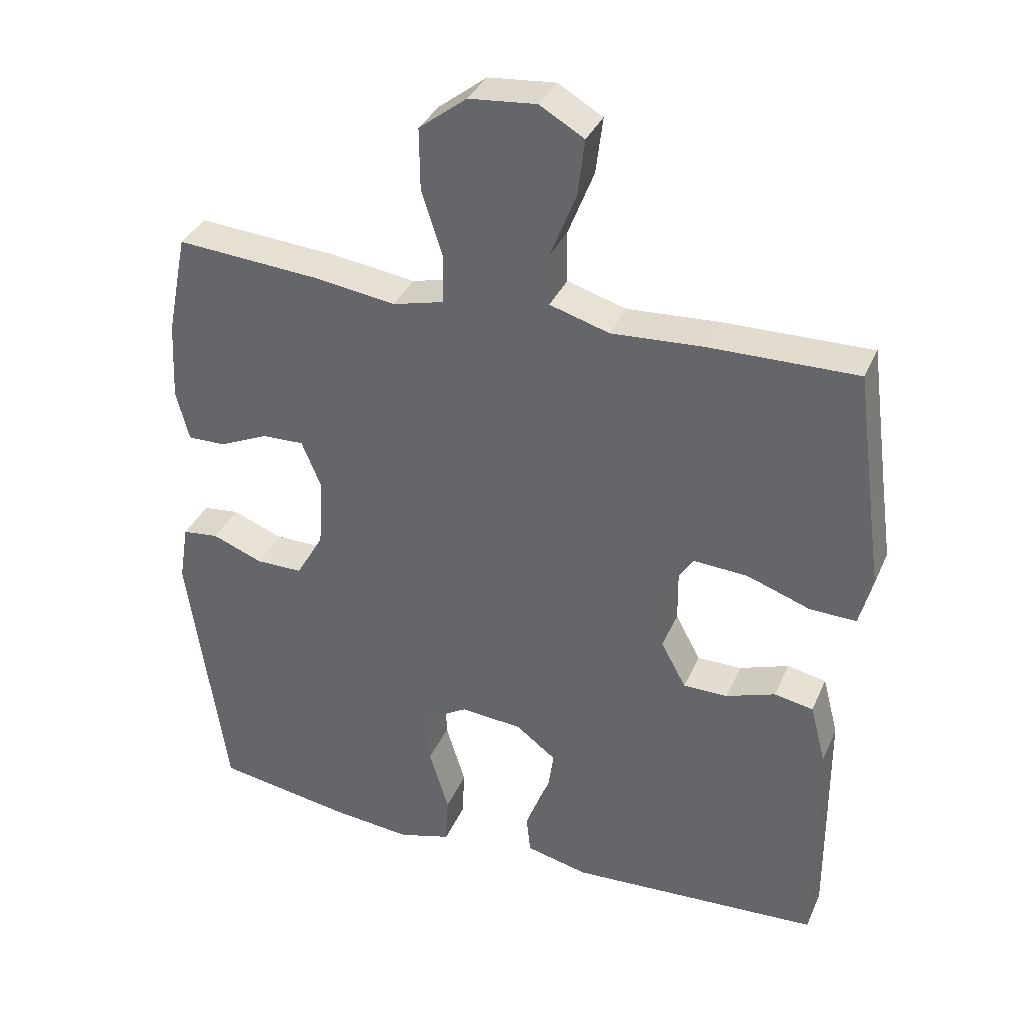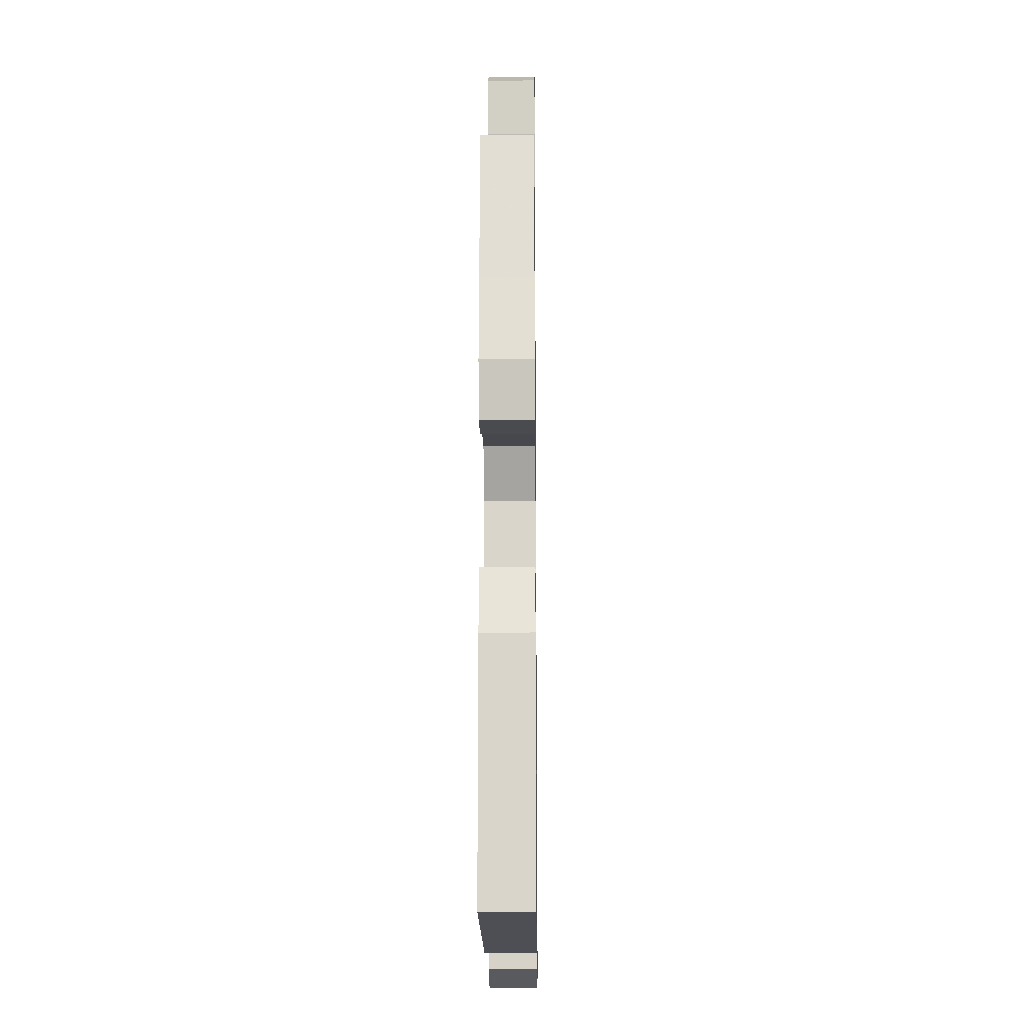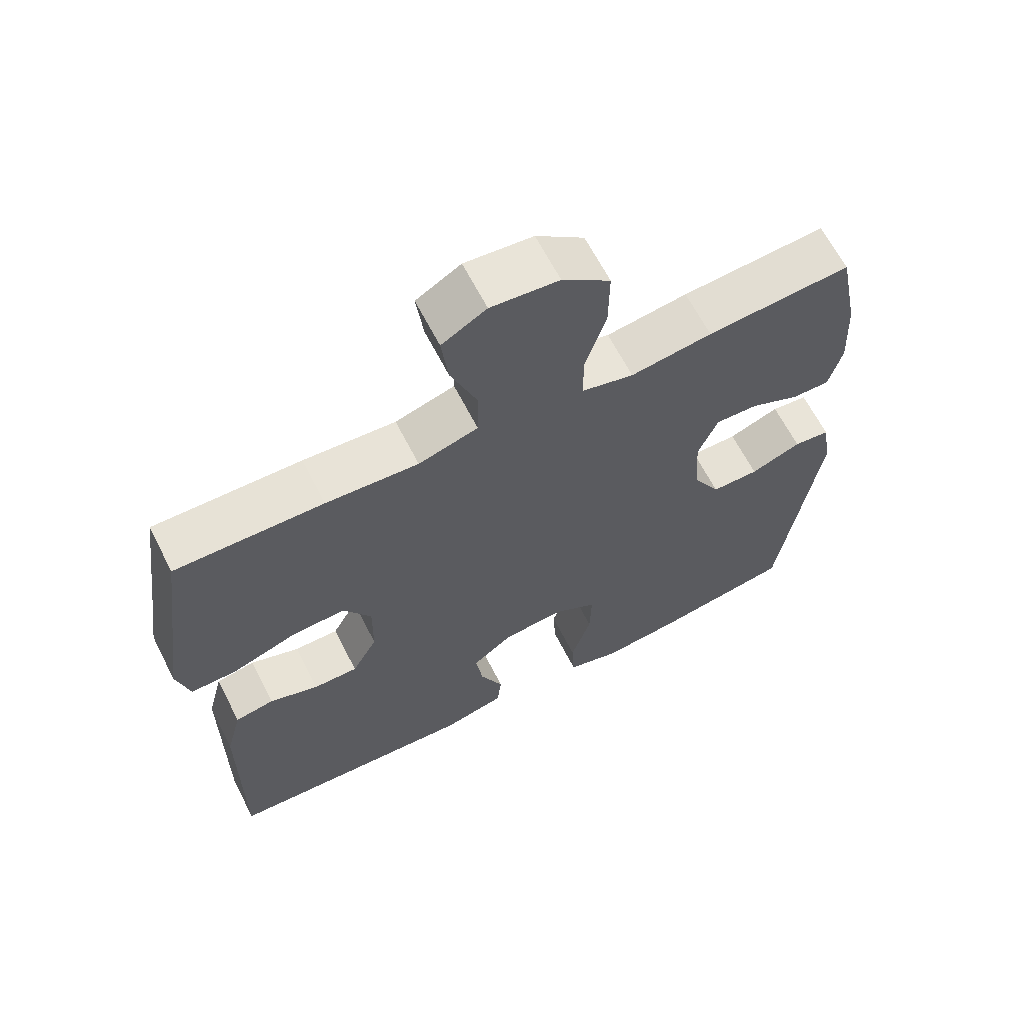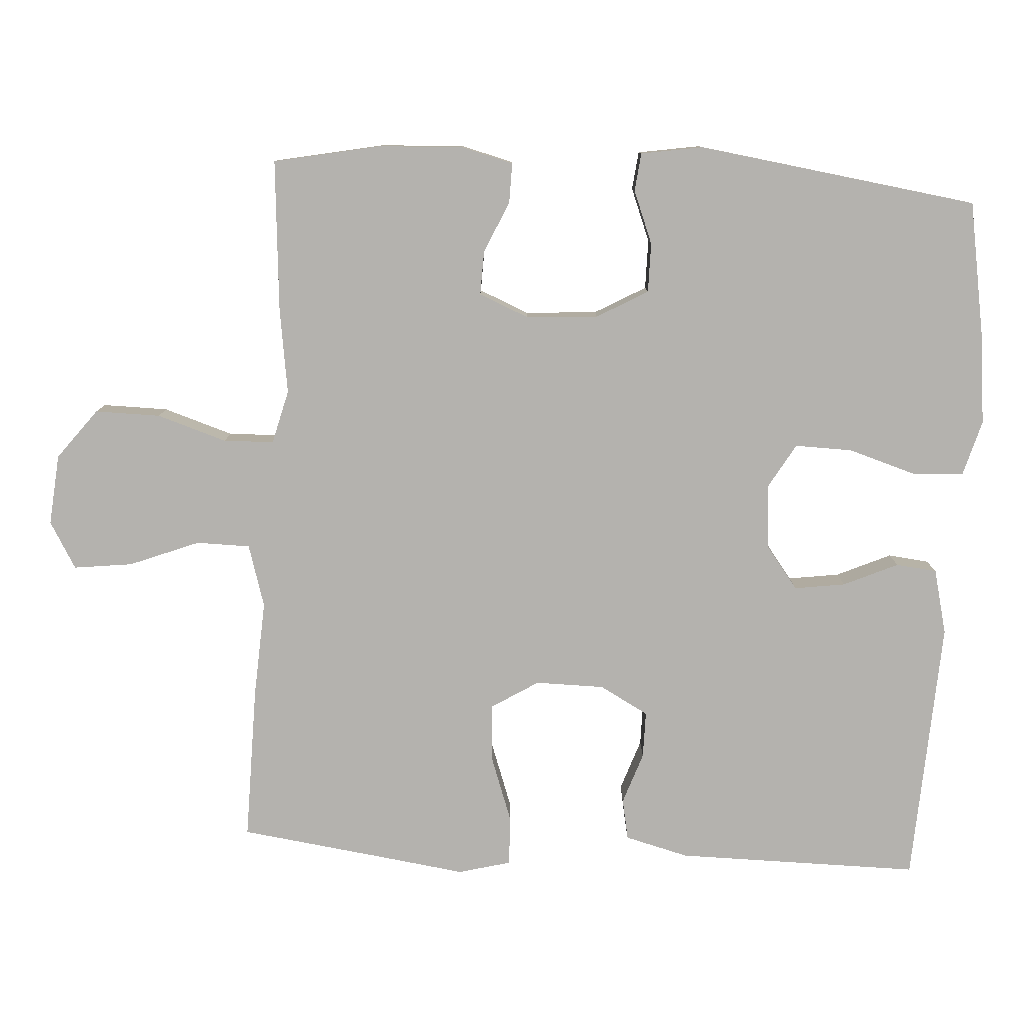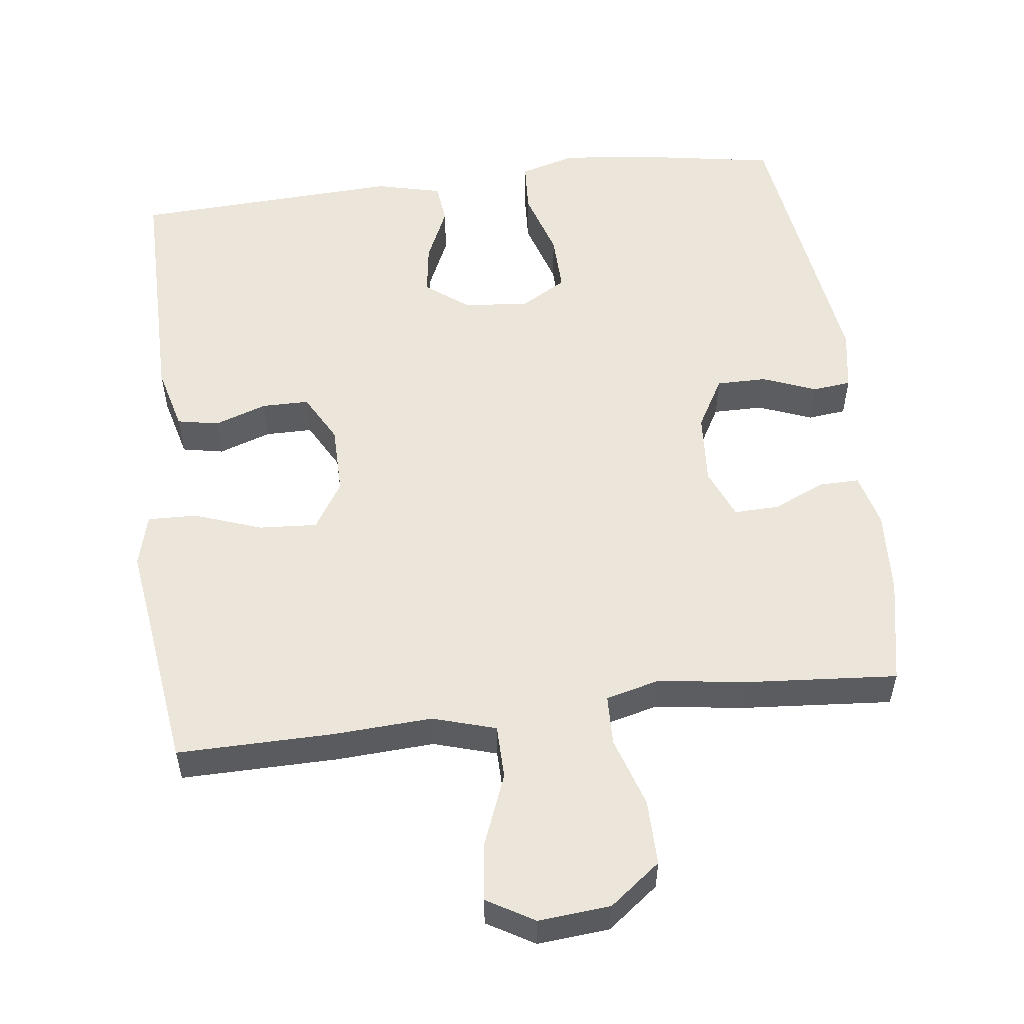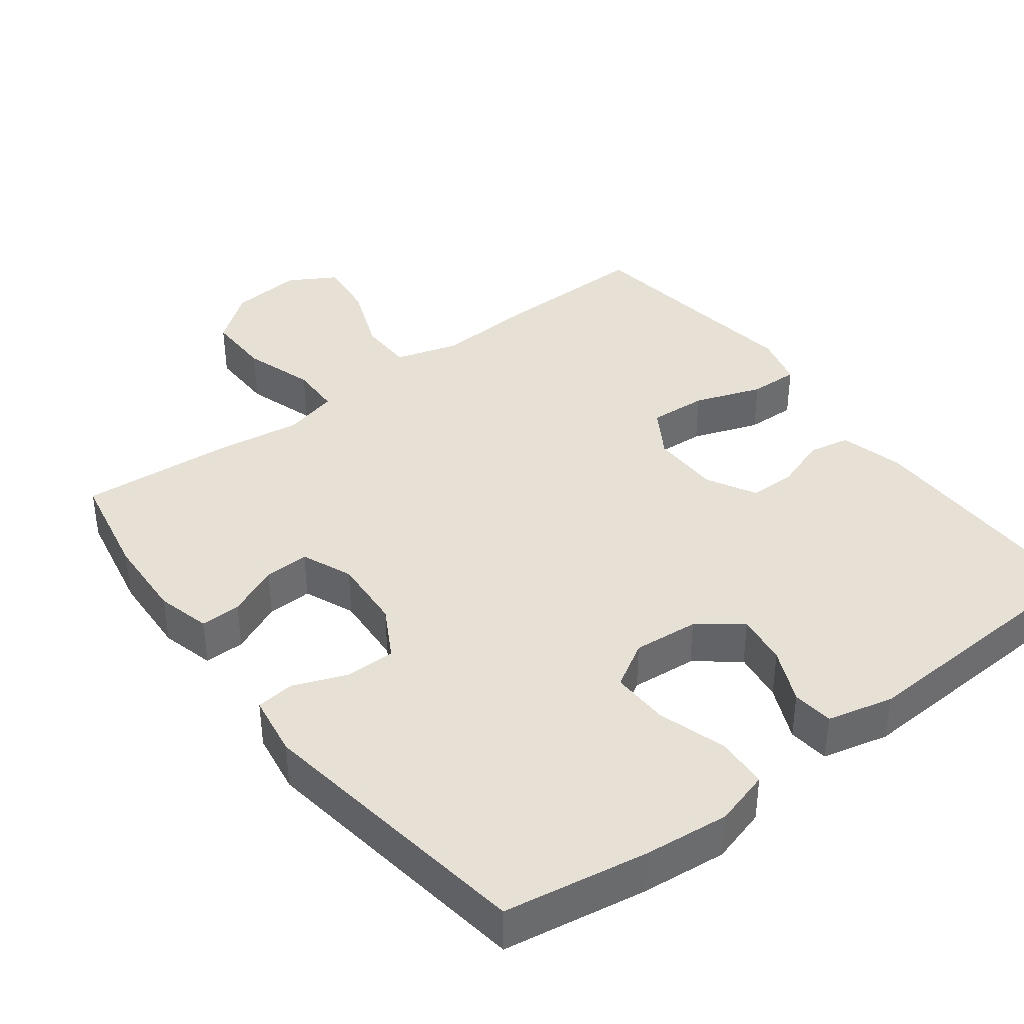
<metadata>
{"format":"obj","ext":"obj","renderer":"f3d","projection":"perspective","resolution":1024,"background":"white","views":[{"elev":35.2,"azim":-158.6,"up":"+Z"},{"elev":-15.4,"azim":-89.3,"up":"+Z"},{"elev":64.4,"azim":-27.0,"up":"+Z"},{"elev":-79.7,"azim":86.6,"up":"+Y"},{"elev":54.4,"azim":-7.0,"up":"+Y"},{"elev":39.2,"azim":142.7,"up":"+Y"}]}
</metadata>
<code>
v 0.5 0.07 0.5
v 0.53 0.07 0.351
v 0.536 0.07 0.235
v 0.517 0.07 0.161
v 0.461 0.07 0.162
v 0.39 0.07 0.194
v 0.328 0.07 0.196
v 0.299 0.07 0.126
v 0.306 0.07 0.026
v 0.346 0.07 -0.045
v 0.415 0.07 -0.045
v 0.489 0.07 -0.016
v 0.542 0.07 -0.022
v 0.556 0.07 -0.108
v 0.5 0.07 -0.5
v 0.303 0.07 -0.533
v 0.185 0.07 -0.545
v 0.108 0.07 -0.523
v 0.104 0.07 -0.451
v 0.133 0.07 -0.357
v 0.135 0.07 -0.277
v 0.072 0.07 -0.24
v -0.018 0.07 -0.248
v -0.077 0.07 -0.293
v -0.067 0.07 -0.364
v -0.033 0.07 -0.44
v -0.039 0.07 -0.497
v -0.13 0.07 -0.519
v -0.5 0.07 -0.5
v -0.498 0.07 -0.161
v -0.475 0.07 -0.072
v -0.418 0.07 -0.061
v -0.346 0.07 -0.086
v -0.281 0.07 -0.086
v -0.244 0.07 -0.018
v -0.243 0.07 0.078
v -0.284 0.07 0.144
v -0.364 0.07 0.139
v -0.457 0.07 0.106
v -0.525 0.07 0.104
v -0.544 0.07 0.177
v -0.528 0.07 0.292
v -0.5 0.07 0.5
v -0.284 0.07 0.497
v -0.149 0.07 0.489
v -0.062 0.07 0.515
v -0.061 0.07 0.59
v -0.099 0.07 0.687
v -0.109 0.07 0.769
v -0.044 0.07 0.807
v 0.055 0.07 0.798
v 0.125 0.07 0.744
v 0.124 0.07 0.653
v 0.093 0.07 0.556
v 0.095 0.07 0.486
v 0.17 0.07 0.467
v 0.289 0.07 0.484
v 0.5 0 0.5
v 0.53 0 0.351
v 0.536 0 0.235
v 0.517 0 0.161
v 0.461 0 0.162
v 0.39 0 0.194
v 0.328 0 0.196
v 0.299 0 0.126
v 0.306 0 0.026
v 0.346 0 -0.045
v 0.415 0 -0.045
v 0.489 0 -0.016
v 0.542 0 -0.022
v 0.556 0 -0.108
v 0.5 0 -0.5
v 0.303 0 -0.533
v 0.185 0 -0.545
v 0.108 0 -0.523
v 0.104 0 -0.451
v 0.133 0 -0.357
v 0.135 0 -0.277
v 0.072 0 -0.24
v -0.018 0 -0.248
v -0.077 0 -0.293
v -0.067 0 -0.364
v -0.033 0 -0.44
v -0.039 0 -0.497
v -0.13 0 -0.519
v -0.5 0 -0.5
v -0.498 0 -0.161
v -0.475 0 -0.072
v -0.418 0 -0.061
v -0.346 0 -0.086
v -0.281 0 -0.086
v -0.244 0 -0.018
v -0.243 0 0.078
v -0.284 0 0.144
v -0.364 0 0.139
v -0.457 0 0.106
v -0.525 0 0.104
v -0.544 0 0.177
v -0.528 0 0.292
v -0.5 0 0.5
v -0.284 0 0.497
v -0.149 0 0.489
v -0.062 0 0.515
v -0.061 0 0.59
v -0.099 0 0.687
v -0.109 0 0.769
v -0.044 0 0.807
v 0.055 0 0.798
v 0.125 0 0.744
v 0.124 0 0.653
v 0.093 0 0.556
v 0.095 0 0.486
v 0.17 0 0.467
v 0.289 0 0.484
f 4 5 6
f 3 4 6
f 2 3 6
f 1 2 6
f 57 1 6
f 56 57 6
f 55 56 6 7
f 52 53 54
f 51 52 54
f 50 51 54
f 49 50 54
f 48 49 54
f 47 48 54
f 46 47 54 55
f 55 7 8
f 46 55 8
f 45 46 8
f 45 8 9
f 44 45 9
f 43 44 9
f 42 43 9
f 40 41 42
f 39 40 42
f 38 39 42
f 37 38 42
f 31 32 33
f 30 31 33
f 29 30 33
f 28 29 33
f 27 28 33
f 26 27 33
f 25 26 33
f 24 25 33 34
f 23 24 34 35
f 18 19 20
f 17 18 20
f 16 17 20
f 15 16 20
f 14 15 20
f 13 14 20
f 12 13 20
f 11 12 20
f 10 11 20 21
f 37 42 9 10
f 10 21 22
f 37 10 22
f 36 37 22
f 22 23 35 36
f 63 62 61
f 63 61 60
f 63 60 59
f 63 59 58
f 63 58 114
f 63 114 113
f 64 63 113 112
f 111 110 109
f 111 109 108
f 111 108 107
f 111 107 106
f 111 106 105
f 111 105 104
f 112 111 104 103
f 65 64 112
f 65 112 103
f 65 103 102
f 66 65 102
f 66 102 101
f 66 101 100
f 66 100 99
f 99 98 97
f 99 97 96
f 99 96 95
f 99 95 94
f 90 89 88
f 90 88 87
f 90 87 86
f 90 86 85
f 90 85 84
f 90 84 83
f 90 83 82
f 91 90 82 81
f 92 91 81 80
f 77 76 75
f 77 75 74
f 77 74 73
f 77 73 72
f 77 72 71
f 77 71 70
f 77 70 69
f 77 69 68
f 78 77 68 67
f 67 66 99 94
f 79 78 67
f 79 67 94
f 79 94 93
f 93 92 80 79
f 1 58 59 2
f 2 59 60 3
f 3 60 61 4
f 4 61 62 5
f 5 62 63 6
f 6 63 64 7
f 7 64 65 8
f 8 65 66 9
f 9 66 67 10
f 10 67 68 11
f 11 68 69 12
f 12 69 70 13
f 13 70 71 14
f 14 71 72 15
f 15 72 73 16
f 16 73 74 17
f 17 74 75 18
f 18 75 76 19
f 19 76 77 20
f 20 77 78 21
f 21 78 79 22
f 22 79 80 23
f 23 80 81 24
f 24 81 82 25
f 25 82 83 26
f 26 83 84 27
f 27 84 85 28
f 28 85 86 29
f 29 86 87 30
f 30 87 88 31
f 31 88 89 32
f 32 89 90 33
f 33 90 91 34
f 34 91 92 35
f 35 92 93 36
f 36 93 94 37
f 37 94 95 38
f 38 95 96 39
f 39 96 97 40
f 40 97 98 41
f 41 98 99 42
f 42 99 100 43
f 43 100 101 44
f 44 101 102 45
f 45 102 103 46
f 46 103 104 47
f 47 104 105 48
f 48 105 106 49
f 49 106 107 50
f 50 107 108 51
f 51 108 109 52
f 52 109 110 53
f 53 110 111 54
f 54 111 112 55
f 55 112 113 56
f 56 113 114 57
f 57 114 58 1

</code>
